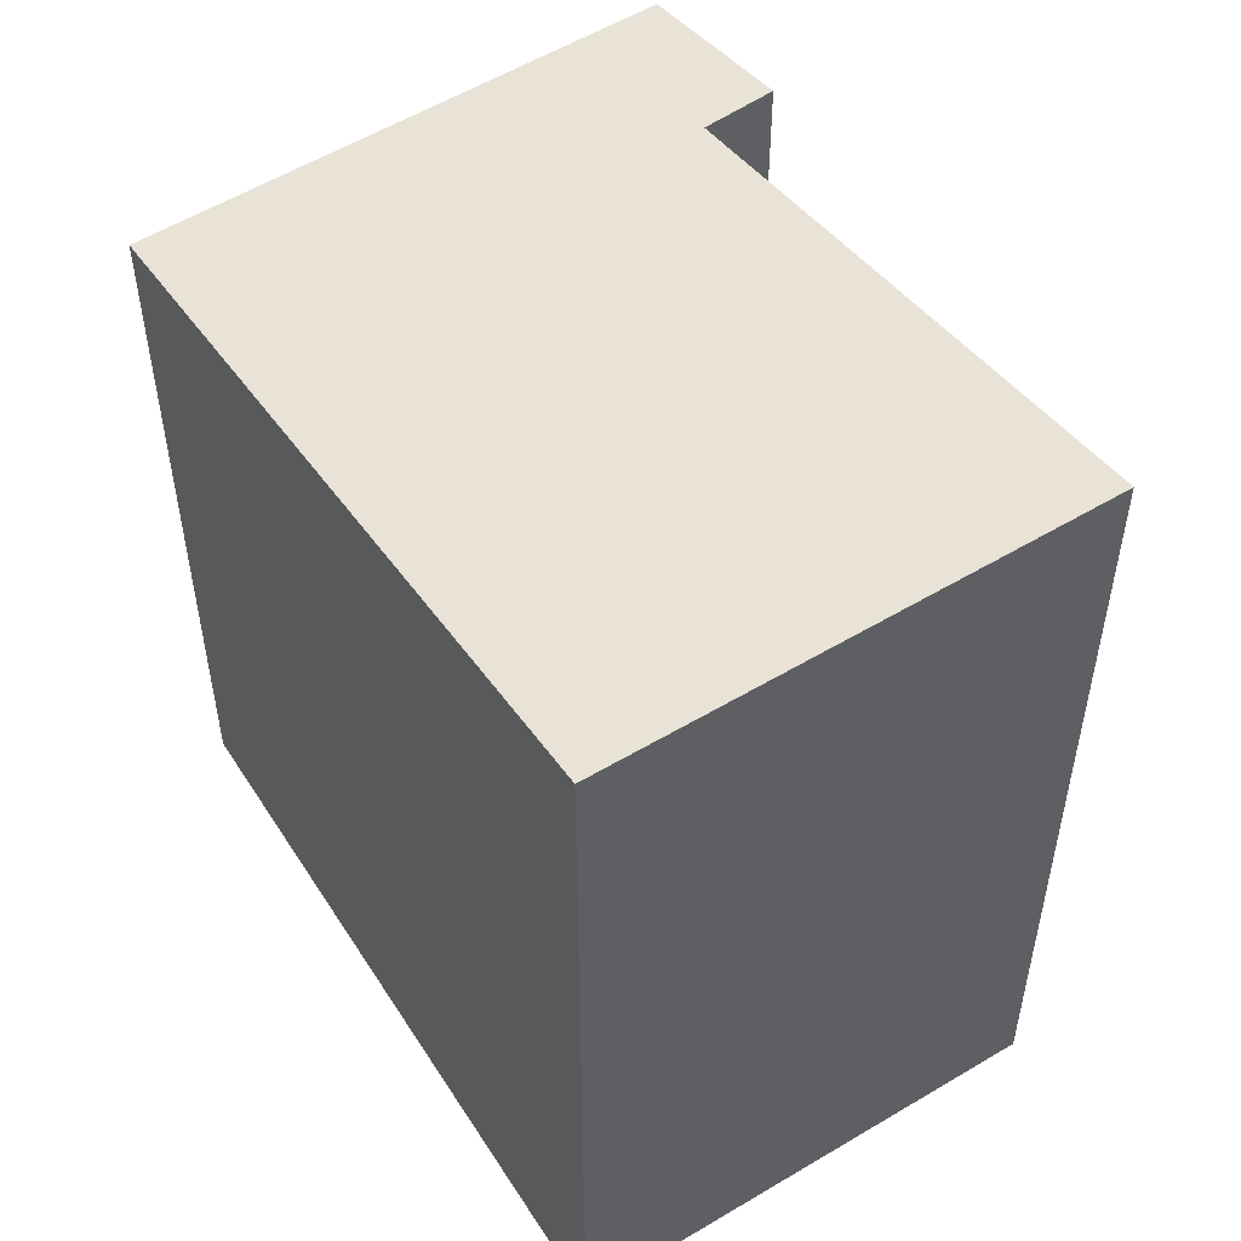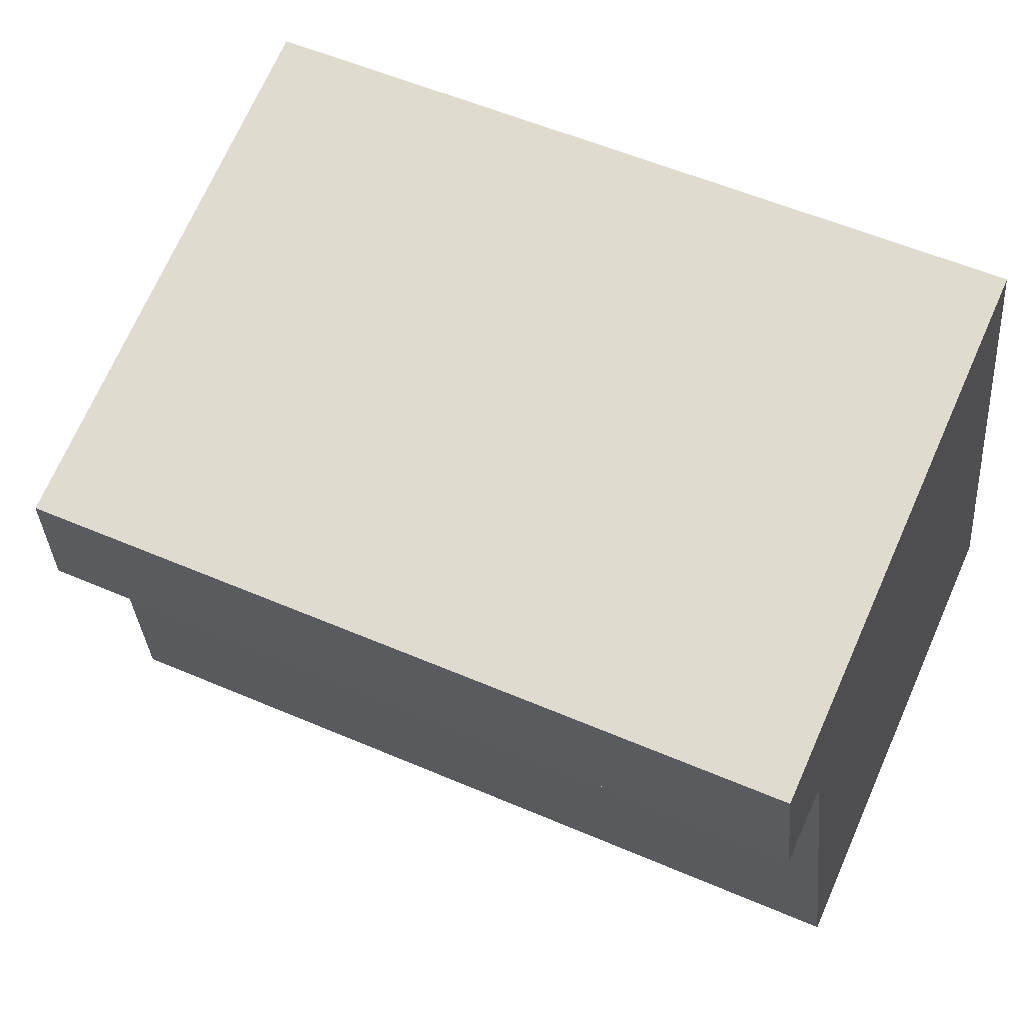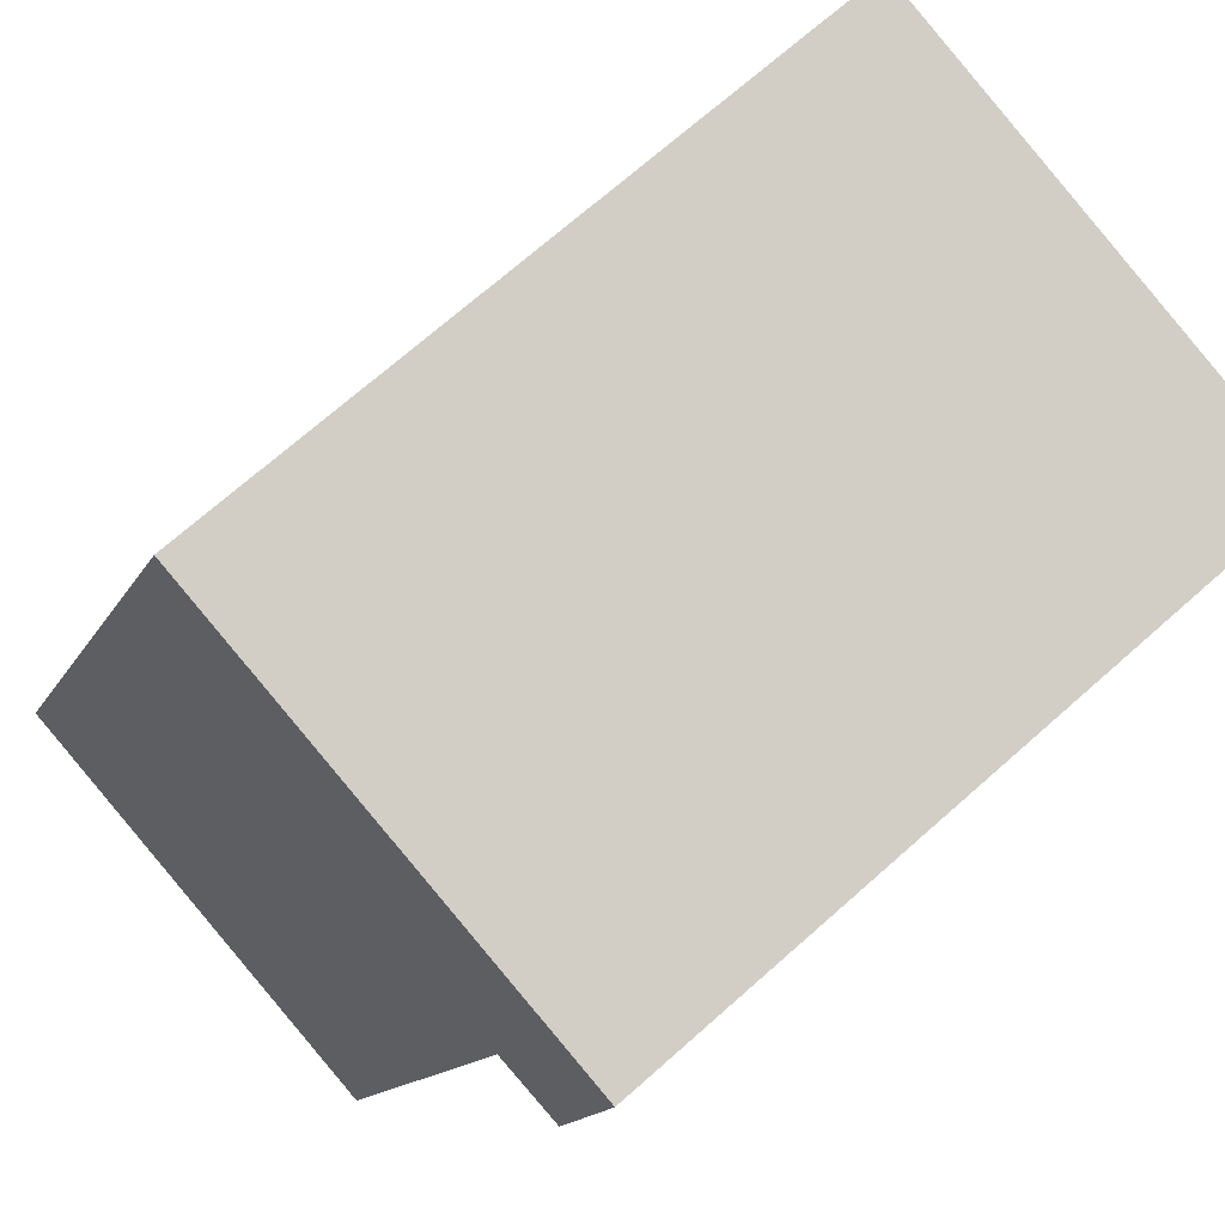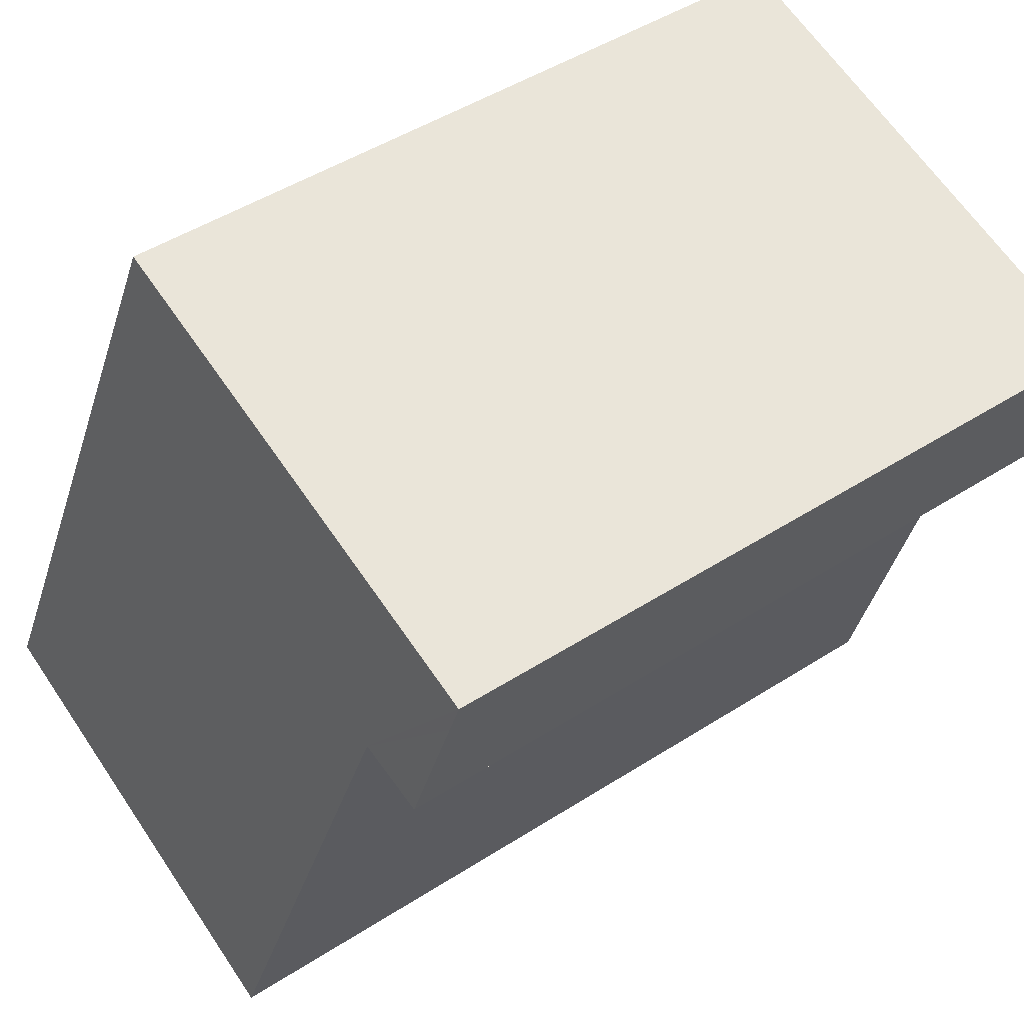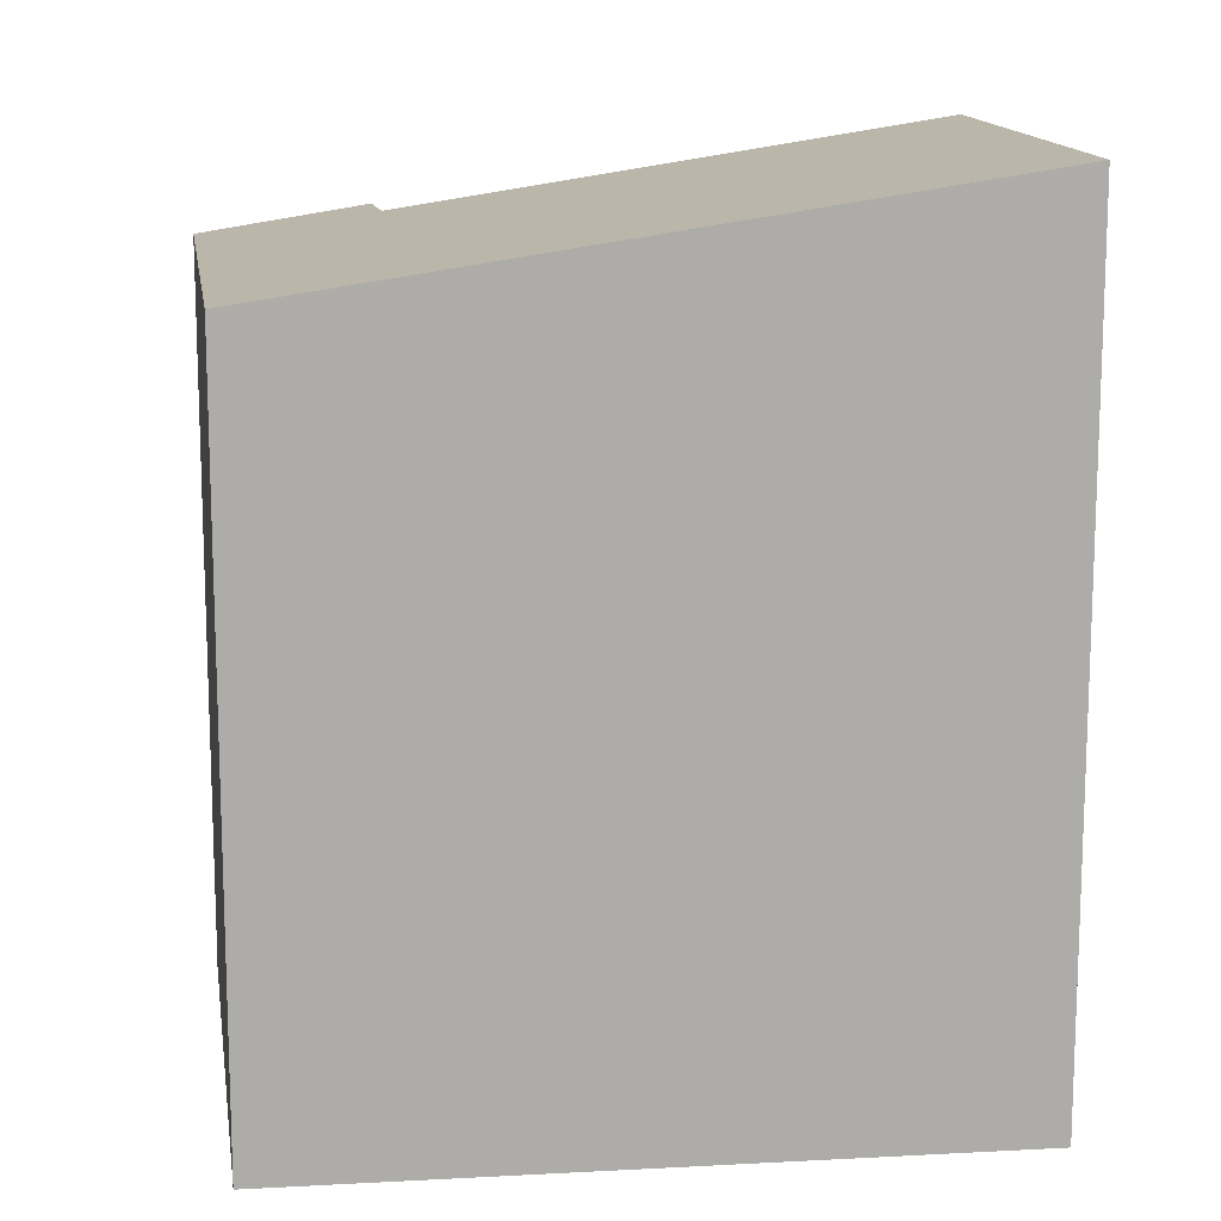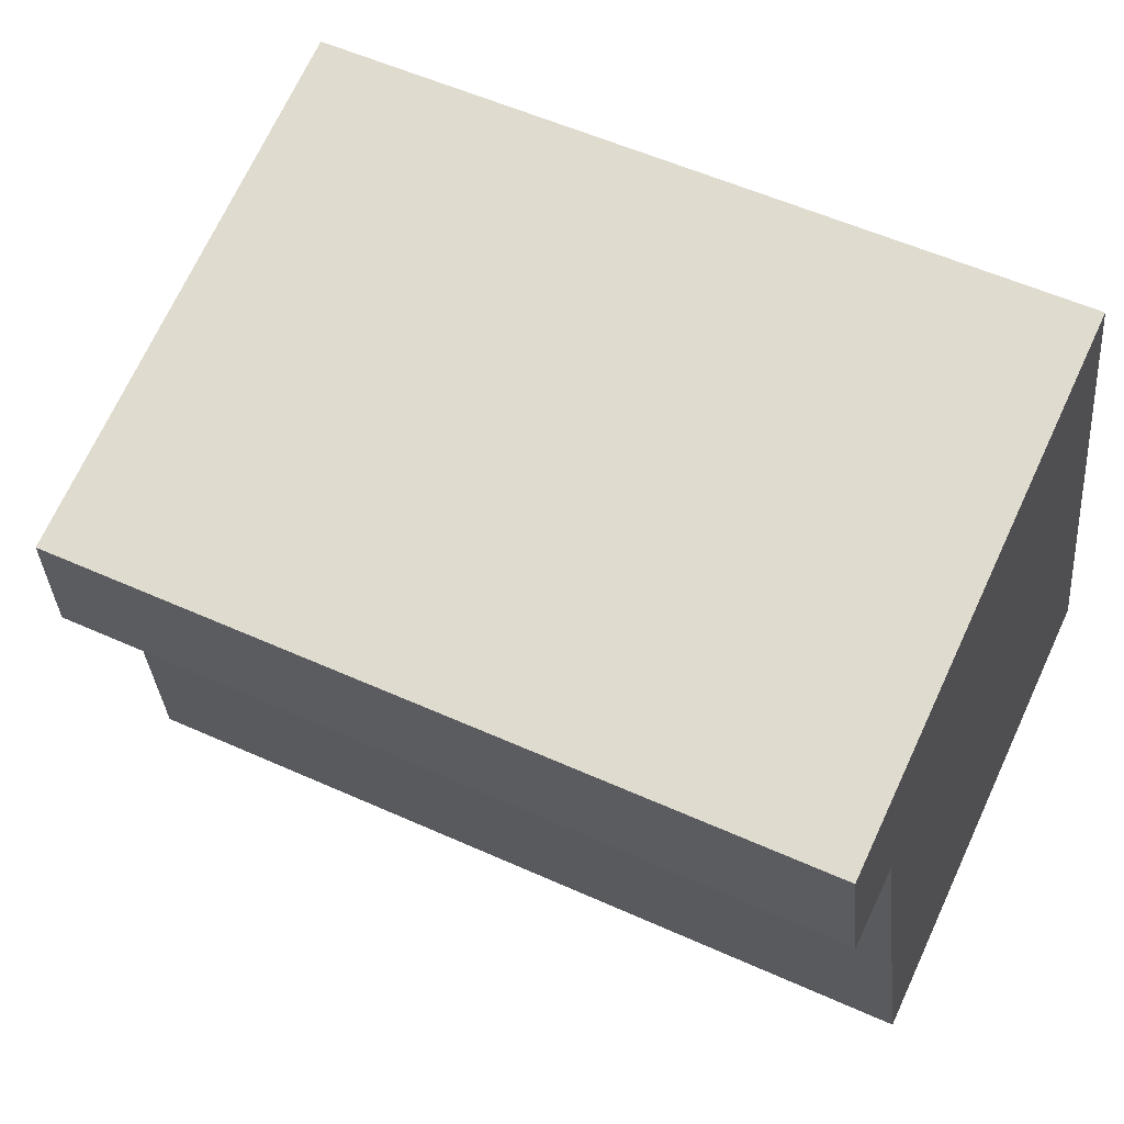
<metadata>
{"format":"obj","ext":"obj","renderer":"f3d","projection":"perspective","resolution":1024,"background":"white","views":[{"elev":53.4,"azim":131.6,"up":"+Y"},{"elev":54.1,"azim":-65.3,"up":"+Z"},{"elev":71.6,"azim":-131.4,"up":"+Z"},{"elev":47.7,"azim":-125.8,"up":"+Z"},{"elev":13.6,"azim":66.6,"up":"+Y"},{"elev":53.8,"azim":-64.2,"up":"+Z"}]}
</metadata>
<code>
v  0.082 8.27 -0.362
v  1.24 8.505 -1.678
v  0.418 8.498 -1.841
v  0 8.214 5.03e-16
v  5.725 8.214 1.497
v  7.976 9.413 -6.163
v  7.815 9.315 -5.535
v  8 9.413 -6.156
v  2.81 9.43 -7.634
v  0.418 1.127e-16 -1.841
v  0 0 0
v  0.082 2.217e-17 -0.362
v  2.81 4.674e-16 -7.634
v  1.24 1.027e-16 -1.678
v  5.725 -9.166e-17 1.497
v  8 3.769e-16 -6.156
v  7.815 3.389e-16 -5.535
v  7.976 3.774e-16 -6.163
g defaultobject
f 1 2 3
f 2 1 4
f 2 4 5
f 2 5 6
f 6 5 7
f 6 7 8
f 6 9 2
f 10 1 3
f 1 10 4
f 4 10 11
f 11 10 12
f 13 2 9
f 2 13 14
f 11 5 4
f 5 11 15
f 15 7 5
f 7 15 8
f 8 15 16
f 16 15 17
f 16 6 8
f 6 13 9
f 13 6 16
f 13 16 18
f 14 3 2
f 3 14 10
f 17 18 16
f 18 17 13
f 13 17 15
f 13 15 14
f 14 15 11
f 14 11 10
f 10 11 12

</code>
